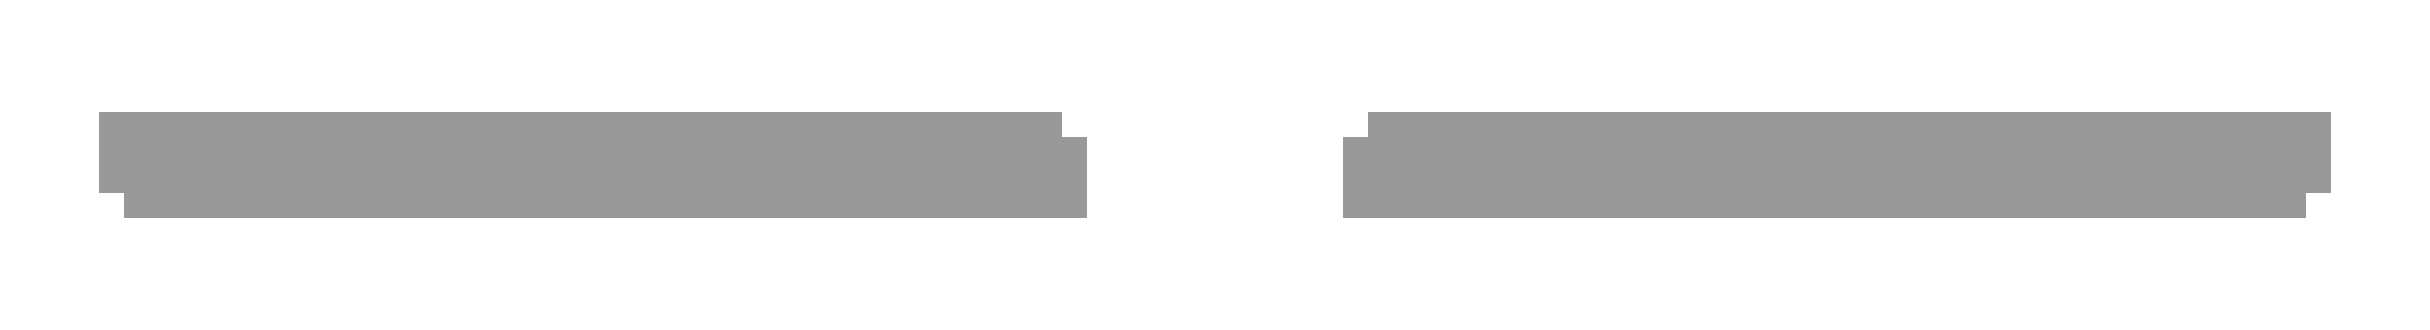
<metadata>
{"format":"dxf","ext":"dxf","renderer":"ezdxf+matplotlib","layout":"modelspace","background":"white","min_lineweight":24,"dpi":150}
</metadata>
<code>
0
SECTION
2
ENTITIES
0
3DFACE
8
ACESSORIOS
10
89.54
20
0
30
2.638
11
2.937
21
0
31
2.638
12
2.937
22
-5.321
32
2.638
13
89.54
23
-5.321
33
2.638
0
POLYLINE
8
ACESSORIOS
66
     1
10
0
20
0
30
0
70
    16
71
     2
72
     7
0
VERTEX
8
ACESSORIOS
10
89.54
20
0
30
2.638
70
    64
0
VERTEX
8
ACESSORIOS
10
89.54
20
-0.8868
30
2.638
70
    64
0
VERTEX
8
ACESSORIOS
10
89.54
20
-1.774
30
2.638
70
    64
0
VERTEX
8
ACESSORIOS
10
89.54
20
-2.66
30
2.638
70
    64
0
VERTEX
8
ACESSORIOS
10
89.54
20
-3.547
30
2.638
70
    64
0
VERTEX
8
ACESSORIOS
10
89.54
20
-4.434
30
2.638
70
    64
0
VERTEX
8
ACESSORIOS
10
89.54
20
-5.321
30
2.638
70
    64
0
VERTEX
8
ACESSORIOS
10
89.54
20
0
30
2.638
70
    64
0
VERTEX
8
ACESSORIOS
10
89.54
20
-0.3639
30
1.317
70
    64
0
VERTEX
8
ACESSORIOS
10
89.54
20
-1.337
30
0.3527
70
    64
0
VERTEX
8
ACESSORIOS
10
89.54
20
-2.66
30
-2.39e-14
70
    64
0
VERTEX
8
ACESSORIOS
10
89.54
20
-3.984
30
0.3527
70
    64
0
VERTEX
8
ACESSORIOS
10
89.54
20
-4.957
30
1.317
70
    64
0
VERTEX
8
ACESSORIOS
10
89.54
20
-5.321
30
2.638
70
    64
0
SEQEND
8
ACESSORIOS
0
POLYLINE
8
ACESSORIOS
66
     1
10
0
20
0
30
0
70
    16
71
     2
72
     7
0
VERTEX
8
ACESSORIOS
10
2.937
20
0
30
2.638
70
    64
0
VERTEX
8
ACESSORIOS
10
2.937
20
-0.3639
30
1.317
70
    64
0
VERTEX
8
ACESSORIOS
10
2.937
20
-1.337
30
0.3527
70
    64
0
VERTEX
8
ACESSORIOS
10
2.937
20
-2.66
30
-2.35e-14
70
    64
0
VERTEX
8
ACESSORIOS
10
2.937
20
-3.984
30
0.3527
70
    64
0
VERTEX
8
ACESSORIOS
10
2.937
20
-4.957
30
1.317
70
    64
0
VERTEX
8
ACESSORIOS
10
2.937
20
-5.321
30
2.638
70
    64
0
VERTEX
8
ACESSORIOS
10
2.937
20
0
30
2.638
70
    64
0
VERTEX
8
ACESSORIOS
10
2.937
20
-0.8868
30
2.638
70
    64
0
VERTEX
8
ACESSORIOS
10
2.937
20
-1.774
30
2.638
70
    64
0
VERTEX
8
ACESSORIOS
10
2.937
20
-2.66
30
2.638
70
    64
0
VERTEX
8
ACESSORIOS
10
2.937
20
-3.547
30
2.638
70
    64
0
VERTEX
8
ACESSORIOS
10
2.937
20
-4.434
30
2.638
70
    64
0
VERTEX
8
ACESSORIOS
10
2.937
20
-5.321
30
2.638
70
    64
0
SEQEND
8
ACESSORIOS
0
POLYLINE
8
ACESSORIOS
66
     1
10
0
20
0
30
0
70
    16
71
     2
72
     7
0
VERTEX
8
ACESSORIOS
10
89.54
20
0
30
2.638
70
    64
0
VERTEX
8
ACESSORIOS
10
89.54
20
-0.3639
30
1.317
70
    64
0
VERTEX
8
ACESSORIOS
10
89.54
20
-1.337
30
0.3527
70
    64
0
VERTEX
8
ACESSORIOS
10
89.54
20
-2.66
30
-2.39e-14
70
    64
0
VERTEX
8
ACESSORIOS
10
89.54
20
-3.984
30
0.3527
70
    64
0
VERTEX
8
ACESSORIOS
10
89.54
20
-4.957
30
1.317
70
    64
0
VERTEX
8
ACESSORIOS
10
89.54
20
-5.321
30
2.638
70
    64
0
VERTEX
8
ACESSORIOS
10
2.937
20
0
30
2.638
70
    64
0
VERTEX
8
ACESSORIOS
10
2.937
20
-0.3639
30
1.317
70
    64
0
VERTEX
8
ACESSORIOS
10
2.937
20
-1.337
30
0.3527
70
    64
0
VERTEX
8
ACESSORIOS
10
2.937
20
-2.66
30
-2.35e-14
70
    64
0
VERTEX
8
ACESSORIOS
10
2.937
20
-3.984
30
0.3527
70
    64
0
VERTEX
8
ACESSORIOS
10
2.937
20
-4.957
30
1.317
70
    64
0
VERTEX
8
ACESSORIOS
10
2.937
20
-5.321
30
2.638
70
    64
0
SEQEND
8
ACESSORIOS
0
POLYLINE
8
ACESSORIOS
66
     1
10
0
20
0
30
0
70
    16
71
     2
72
     7
0
VERTEX
8
ACESSORIOS
10
2.937
20
0
30
2.638
70
    64
0
VERTEX
8
ACESSORIOS
10
2.937
20
-0.8868
30
2.638
70
    64
0
VERTEX
8
ACESSORIOS
10
2.937
20
-1.774
30
2.638
70
    64
0
VERTEX
8
ACESSORIOS
10
2.937
20
-2.66
30
2.638
70
    64
0
VERTEX
8
ACESSORIOS
10
2.937
20
-3.547
30
2.638
70
    64
0
VERTEX
8
ACESSORIOS
10
2.937
20
-4.434
30
2.638
70
    64
0
VERTEX
8
ACESSORIOS
10
2.937
20
-5.321
30
2.638
70
    64
0
VERTEX
8
ACESSORIOS
10
2.937
20
0
30
2.638
70
    64
0
VERTEX
8
ACESSORIOS
10
2.937
20
-0.3639
30
1.317
70
    64
0
VERTEX
8
ACESSORIOS
10
2.937
20
-1.337
30
0.3527
70
    64
0
VERTEX
8
ACESSORIOS
10
2.937
20
-2.66
30
-2.35e-14
70
    64
0
VERTEX
8
ACESSORIOS
10
2.937
20
-3.984
30
0.3527
70
    64
0
VERTEX
8
ACESSORIOS
10
2.937
20
-4.957
30
1.317
70
    64
0
VERTEX
8
ACESSORIOS
10
2.937
20
-5.321
30
2.638
70
    64
0
SEQEND
8
ACESSORIOS
0
POLYLINE
8
ACESSORIOS
66
     1
10
0
20
0
30
0
70
    16
71
     2
72
     7
0
VERTEX
8
ACESSORIOS
10
2.937
20
-5.321
30
2.638
70
    64
0
VERTEX
8
ACESSORIOS
10
2.937
20
-4.434
30
2.638
70
    64
0
VERTEX
8
ACESSORIOS
10
2.937
20
-3.547
30
2.638
70
    64
0
VERTEX
8
ACESSORIOS
10
2.937
20
-2.66
30
2.638
70
    64
0
VERTEX
8
ACESSORIOS
10
2.937
20
-1.774
30
2.638
70
    64
0
VERTEX
8
ACESSORIOS
10
2.937
20
-0.8868
30
2.638
70
    64
0
VERTEX
8
ACESSORIOS
10
2.937
20
0
30
2.638
70
    64
0
VERTEX
8
ACESSORIOS
10
2.937
20
-5.321
30
2.638
70
    64
0
VERTEX
8
ACESSORIOS
10
2.937
20
-4.957
30
3.959
70
    64
0
VERTEX
8
ACESSORIOS
10
2.937
20
-3.984
30
4.923
70
    64
0
VERTEX
8
ACESSORIOS
10
2.937
20
-2.66
30
5.276
70
    64
0
VERTEX
8
ACESSORIOS
10
2.937
20
-1.337
30
4.923
70
    64
0
VERTEX
8
ACESSORIOS
10
2.937
20
-0.3639
30
3.959
70
    64
0
VERTEX
8
ACESSORIOS
10
2.937
20
0
30
2.638
70
    64
0
SEQEND
8
ACESSORIOS
0
POLYLINE
8
ACESSORIOS
66
     1
10
0
20
0
30
0
70
    16
71
     2
72
     7
0
VERTEX
8
ACESSORIOS
10
0
20
-5.321
30
2.638
70
    64
0
VERTEX
8
ACESSORIOS
10
0
20
-4.434
30
2.638
70
    64
0
VERTEX
8
ACESSORIOS
10
0
20
-3.547
30
2.638
70
    64
0
VERTEX
8
ACESSORIOS
10
0
20
-2.66
30
2.638
70
    64
0
VERTEX
8
ACESSORIOS
10
0
20
-1.774
30
2.638
70
    64
0
VERTEX
8
ACESSORIOS
10
0
20
-0.8868
30
2.638
70
    64
0
VERTEX
8
ACESSORIOS
10
0
20
0
30
2.638
70
    64
0
VERTEX
8
ACESSORIOS
10
0
20
-5.321
30
2.638
70
    64
0
VERTEX
8
ACESSORIOS
10
0
20
-4.957
30
3.959
70
    64
0
VERTEX
8
ACESSORIOS
10
0
20
-3.984
30
4.923
70
    64
0
VERTEX
8
ACESSORIOS
10
0
20
-2.66
30
5.276
70
    64
0
VERTEX
8
ACESSORIOS
10
0
20
-1.337
30
4.923
70
    64
0
VERTEX
8
ACESSORIOS
10
0
20
-0.3639
30
3.959
70
    64
0
VERTEX
8
ACESSORIOS
10
0
20
0
30
2.638
70
    64
0
SEQEND
8
ACESSORIOS
0
POLYLINE
8
ACESSORIOS
66
     1
10
0
20
0
30
0
70
    16
71
     2
72
     7
0
VERTEX
8
ACESSORIOS
10
0
20
-5.321
30
2.638
70
    64
0
VERTEX
8
ACESSORIOS
10
0
20
-4.434
30
2.638
70
    64
0
VERTEX
8
ACESSORIOS
10
0
20
-3.547
30
2.638
70
    64
0
VERTEX
8
ACESSORIOS
10
0
20
-2.66
30
2.638
70
    64
0
VERTEX
8
ACESSORIOS
10
0
20
-1.774
30
2.638
70
    64
0
VERTEX
8
ACESSORIOS
10
0
20
-0.8868
30
2.638
70
    64
0
VERTEX
8
ACESSORIOS
10
0
20
0
30
2.638
70
    64
0
VERTEX
8
ACESSORIOS
10
0
20
-5.321
30
2.638
70
    64
0
VERTEX
8
ACESSORIOS
10
0
20
-4.957
30
1.317
70
    64
0
VERTEX
8
ACESSORIOS
10
0
20
-3.984
30
0.3527
70
    64
0
VERTEX
8
ACESSORIOS
10
0
20
-2.66
30
-2.39e-14
70
    64
0
VERTEX
8
ACESSORIOS
10
0
20
-1.337
30
0.3527
70
    64
0
VERTEX
8
ACESSORIOS
10
0
20
-0.3639
30
1.317
70
    64
0
VERTEX
8
ACESSORIOS
10
0
20
0
30
2.638
70
    64
0
SEQEND
8
ACESSORIOS
0
POLYLINE
8
ACESSORIOS
66
     1
10
0
20
0
30
0
70
    16
71
     2
72
     7
0
VERTEX
8
ACESSORIOS
10
0
20
-5.321
30
2.638
70
    64
0
VERTEX
8
ACESSORIOS
10
0
20
-4.957
30
1.317
70
    64
0
VERTEX
8
ACESSORIOS
10
0
20
-3.984
30
0.3527
70
    64
0
VERTEX
8
ACESSORIOS
10
0
20
-2.66
30
-2.39e-14
70
    64
0
VERTEX
8
ACESSORIOS
10
0
20
-1.337
30
0.3527
70
    64
0
VERTEX
8
ACESSORIOS
10
0
20
-0.3639
30
1.317
70
    64
0
VERTEX
8
ACESSORIOS
10
0
20
0
30
2.638
70
    64
0
VERTEX
8
ACESSORIOS
10
2.937
20
-5.321
30
2.638
70
    64
0
VERTEX
8
ACESSORIOS
10
2.937
20
-4.957
30
1.317
70
    64
0
VERTEX
8
ACESSORIOS
10
2.937
20
-3.984
30
0.3527
70
    64
0
VERTEX
8
ACESSORIOS
10
2.937
20
-2.66
30
-2.35e-14
70
    64
0
VERTEX
8
ACESSORIOS
10
2.937
20
-1.337
30
0.3527
70
    64
0
VERTEX
8
ACESSORIOS
10
2.937
20
-0.3639
30
1.317
70
    64
0
VERTEX
8
ACESSORIOS
10
2.937
20
0
30
2.638
70
    64
0
SEQEND
8
ACESSORIOS
0
POLYLINE
8
ACESSORIOS
66
     1
10
0
20
0
30
0
70
    16
71
     2
72
     7
0
VERTEX
8
ACESSORIOS
10
0
20
-5.321
30
2.638
70
    64
0
VERTEX
8
ACESSORIOS
10
0
20
-4.957
30
3.959
70
    64
0
VERTEX
8
ACESSORIOS
10
0
20
-3.984
30
4.923
70
    64
0
VERTEX
8
ACESSORIOS
10
0
20
-2.66
30
5.276
70
    64
0
VERTEX
8
ACESSORIOS
10
0
20
-1.337
30
4.923
70
    64
0
VERTEX
8
ACESSORIOS
10
0
20
-0.3639
30
3.959
70
    64
0
VERTEX
8
ACESSORIOS
10
0
20
0
30
2.638
70
    64
0
VERTEX
8
ACESSORIOS
10
2.937
20
-5.321
30
2.638
70
    64
0
VERTEX
8
ACESSORIOS
10
2.937
20
-4.957
30
3.959
70
    64
0
VERTEX
8
ACESSORIOS
10
2.937
20
-3.984
30
4.923
70
    64
0
VERTEX
8
ACESSORIOS
10
2.937
20
-2.66
30
5.276
70
    64
0
VERTEX
8
ACESSORIOS
10
2.937
20
-1.337
30
4.923
70
    64
0
VERTEX
8
ACESSORIOS
10
2.937
20
-0.3639
30
3.959
70
    64
0
VERTEX
8
ACESSORIOS
10
2.937
20
0
30
2.638
70
    64
0
SEQEND
8
ACESSORIOS
0
3DFACE
8
ACESSORIOS
10
118.8
20
0
30
2.638
11
205.4
21
0
31
2.638
12
205.4
22
-5.321
32
2.638
13
118.8
23
-5.321
33
2.638
0
POLYLINE
8
ACESSORIOS
66
     1
10
0
20
0
30
0
70
    16
71
     2
72
     7
0
VERTEX
8
ACESSORIOS
10
118.8
20
0
30
2.638
70
    64
0
VERTEX
8
ACESSORIOS
10
118.8
20
-0.8868
30
2.638
70
    64
0
VERTEX
8
ACESSORIOS
10
118.8
20
-1.774
30
2.638
70
    64
0
VERTEX
8
ACESSORIOS
10
118.8
20
-2.66
30
2.638
70
    64
0
VERTEX
8
ACESSORIOS
10
118.8
20
-3.547
30
2.638
70
    64
0
VERTEX
8
ACESSORIOS
10
118.8
20
-4.434
30
2.638
70
    64
0
VERTEX
8
ACESSORIOS
10
118.8
20
-5.321
30
2.638
70
    64
0
VERTEX
8
ACESSORIOS
10
118.8
20
0
30
2.638
70
    64
0
VERTEX
8
ACESSORIOS
10
118.8
20
-0.3639
30
1.317
70
    64
0
VERTEX
8
ACESSORIOS
10
118.8
20
-1.337
30
0.3527
70
    64
0
VERTEX
8
ACESSORIOS
10
118.8
20
-2.66
30
-2.39e-14
70
    64
0
VERTEX
8
ACESSORIOS
10
118.8
20
-3.984
30
0.3527
70
    64
0
VERTEX
8
ACESSORIOS
10
118.8
20
-4.957
30
1.317
70
    64
0
VERTEX
8
ACESSORIOS
10
118.8
20
-5.321
30
2.638
70
    64
0
SEQEND
8
ACESSORIOS
0
POLYLINE
8
ACESSORIOS
66
     1
10
0
20
0
30
0
70
    16
71
     2
72
     7
0
VERTEX
8
ACESSORIOS
10
205.4
20
0
30
2.638
70
    64
0
VERTEX
8
ACESSORIOS
10
205.4
20
-0.3639
30
1.317
70
    64
0
VERTEX
8
ACESSORIOS
10
205.4
20
-1.337
30
0.3527
70
    64
0
VERTEX
8
ACESSORIOS
10
205.4
20
-2.66
30
-2.35e-14
70
    64
0
VERTEX
8
ACESSORIOS
10
205.4
20
-3.984
30
0.3527
70
    64
0
VERTEX
8
ACESSORIOS
10
205.4
20
-4.957
30
1.317
70
    64
0
VERTEX
8
ACESSORIOS
10
205.4
20
-5.321
30
2.638
70
    64
0
VERTEX
8
ACESSORIOS
10
205.4
20
0
30
2.638
70
    64
0
VERTEX
8
ACESSORIOS
10
205.4
20
-0.8868
30
2.638
70
    64
0
VERTEX
8
ACESSORIOS
10
205.4
20
-1.774
30
2.638
70
    64
0
VERTEX
8
ACESSORIOS
10
205.4
20
-2.66
30
2.638
70
    64
0
VERTEX
8
ACESSORIOS
10
205.4
20
-3.547
30
2.638
70
    64
0
VERTEX
8
ACESSORIOS
10
205.4
20
-4.434
30
2.638
70
    64
0
VERTEX
8
ACESSORIOS
10
205.4
20
-5.321
30
2.638
70
    64
0
SEQEND
8
ACESSORIOS
0
POLYLINE
8
ACESSORIOS
66
     1
10
0
20
0
30
0
70
    16
71
     2
72
     7
0
VERTEX
8
ACESSORIOS
10
118.8
20
0
30
2.638
70
    64
0
VERTEX
8
ACESSORIOS
10
118.8
20
-0.3639
30
1.317
70
    64
0
VERTEX
8
ACESSORIOS
10
118.8
20
-1.337
30
0.3527
70
    64
0
VERTEX
8
ACESSORIOS
10
118.8
20
-2.66
30
-2.39e-14
70
    64
0
VERTEX
8
ACESSORIOS
10
118.8
20
-3.984
30
0.3527
70
    64
0
VERTEX
8
ACESSORIOS
10
118.8
20
-4.957
30
1.317
70
    64
0
VERTEX
8
ACESSORIOS
10
118.8
20
-5.321
30
2.638
70
    64
0
VERTEX
8
ACESSORIOS
10
205.4
20
0
30
2.638
70
    64
0
VERTEX
8
ACESSORIOS
10
205.4
20
-0.3639
30
1.317
70
    64
0
VERTEX
8
ACESSORIOS
10
205.4
20
-1.337
30
0.3527
70
    64
0
VERTEX
8
ACESSORIOS
10
205.4
20
-2.66
30
-2.35e-14
70
    64
0
VERTEX
8
ACESSORIOS
10
205.4
20
-3.984
30
0.3527
70
    64
0
VERTEX
8
ACESSORIOS
10
205.4
20
-4.957
30
1.317
70
    64
0
VERTEX
8
ACESSORIOS
10
205.4
20
-5.321
30
2.638
70
    64
0
SEQEND
8
ACESSORIOS
0
POLYLINE
8
ACESSORIOS
66
     1
10
0
20
0
30
0
70
    16
71
     2
72
     7
0
VERTEX
8
ACESSORIOS
10
205.4
20
0
30
2.638
70
    64
0
VERTEX
8
ACESSORIOS
10
205.4
20
-0.8868
30
2.638
70
    64
0
VERTEX
8
ACESSORIOS
10
205.4
20
-1.774
30
2.638
70
    64
0
VERTEX
8
ACESSORIOS
10
205.4
20
-2.66
30
2.638
70
    64
0
VERTEX
8
ACESSORIOS
10
205.4
20
-3.547
30
2.638
70
    64
0
VERTEX
8
ACESSORIOS
10
205.4
20
-4.434
30
2.638
70
    64
0
VERTEX
8
ACESSORIOS
10
205.4
20
-5.321
30
2.638
70
    64
0
VERTEX
8
ACESSORIOS
10
205.4
20
0
30
2.638
70
    64
0
VERTEX
8
ACESSORIOS
10
205.4
20
-0.3639
30
1.317
70
    64
0
VERTEX
8
ACESSORIOS
10
205.4
20
-1.337
30
0.3527
70
    64
0
VERTEX
8
ACESSORIOS
10
205.4
20
-2.66
30
-2.35e-14
70
    64
0
VERTEX
8
ACESSORIOS
10
205.4
20
-3.984
30
0.3527
70
    64
0
VERTEX
8
ACESSORIOS
10
205.4
20
-4.957
30
1.317
70
    64
0
VERTEX
8
ACESSORIOS
10
205.4
20
-5.321
30
2.638
70
    64
0
SEQEND
8
ACESSORIOS
0
POLYLINE
8
ACESSORIOS
66
     1
10
0
20
0
30
0
70
    16
71
     2
72
     7
0
VERTEX
8
ACESSORIOS
10
205.4
20
-5.321
30
2.638
70
    64
0
VERTEX
8
ACESSORIOS
10
205.4
20
-4.434
30
2.638
70
    64
0
VERTEX
8
ACESSORIOS
10
205.4
20
-3.547
30
2.638
70
    64
0
VERTEX
8
ACESSORIOS
10
205.4
20
-2.66
30
2.638
70
    64
0
VERTEX
8
ACESSORIOS
10
205.4
20
-1.774
30
2.638
70
    64
0
VERTEX
8
ACESSORIOS
10
205.4
20
-0.8868
30
2.638
70
    64
0
VERTEX
8
ACESSORIOS
10
205.4
20
0
30
2.638
70
    64
0
VERTEX
8
ACESSORIOS
10
205.4
20
-5.321
30
2.638
70
    64
0
VERTEX
8
ACESSORIOS
10
205.4
20
-4.957
30
3.959
70
    64
0
VERTEX
8
ACESSORIOS
10
205.4
20
-3.984
30
4.923
70
    64
0
VERTEX
8
ACESSORIOS
10
205.4
20
-2.66
30
5.276
70
    64
0
VERTEX
8
ACESSORIOS
10
205.4
20
-1.337
30
4.923
70
    64
0
VERTEX
8
ACESSORIOS
10
205.4
20
-0.3639
30
3.959
70
    64
0
VERTEX
8
ACESSORIOS
10
205.4
20
0
30
2.638
70
    64
0
SEQEND
8
ACESSORIOS
0
POLYLINE
8
ACESSORIOS
66
     1
10
0
20
0
30
0
70
    16
71
     2
72
     7
0
VERTEX
8
ACESSORIOS
10
208.3
20
-5.321
30
2.638
70
    64
0
VERTEX
8
ACESSORIOS
10
208.3
20
-4.434
30
2.638
70
    64
0
VERTEX
8
ACESSORIOS
10
208.3
20
-3.547
30
2.638
70
    64
0
VERTEX
8
ACESSORIOS
10
208.3
20
-2.66
30
2.638
70
    64
0
VERTEX
8
ACESSORIOS
10
208.3
20
-1.774
30
2.638
70
    64
0
VERTEX
8
ACESSORIOS
10
208.3
20
-0.8868
30
2.638
70
    64
0
VERTEX
8
ACESSORIOS
10
208.3
20
0
30
2.638
70
    64
0
VERTEX
8
ACESSORIOS
10
208.3
20
-5.321
30
2.638
70
    64
0
VERTEX
8
ACESSORIOS
10
208.3
20
-4.957
30
3.959
70
    64
0
VERTEX
8
ACESSORIOS
10
208.3
20
-3.984
30
4.923
70
    64
0
VERTEX
8
ACESSORIOS
10
208.3
20
-2.66
30
5.276
70
    64
0
VERTEX
8
ACESSORIOS
10
208.3
20
-1.337
30
4.923
70
    64
0
VERTEX
8
ACESSORIOS
10
208.3
20
-0.3639
30
3.959
70
    64
0
VERTEX
8
ACESSORIOS
10
208.3
20
0
30
2.638
70
    64
0
SEQEND
8
ACESSORIOS
0
POLYLINE
8
ACESSORIOS
66
     1
10
0
20
0
30
0
70
    16
71
     2
72
     7
0
VERTEX
8
ACESSORIOS
10
208.3
20
-5.321
30
2.638
70
    64
0
VERTEX
8
ACESSORIOS
10
208.3
20
-4.434
30
2.638
70
    64
0
VERTEX
8
ACESSORIOS
10
208.3
20
-3.547
30
2.638
70
    64
0
VERTEX
8
ACESSORIOS
10
208.3
20
-2.66
30
2.638
70
    64
0
VERTEX
8
ACESSORIOS
10
208.3
20
-1.774
30
2.638
70
    64
0
VERTEX
8
ACESSORIOS
10
208.3
20
-0.8868
30
2.638
70
    64
0
VERTEX
8
ACESSORIOS
10
208.3
20
0
30
2.638
70
    64
0
VERTEX
8
ACESSORIOS
10
208.3
20
-5.321
30
2.638
70
    64
0
VERTEX
8
ACESSORIOS
10
208.3
20
-4.957
30
1.317
70
    64
0
VERTEX
8
ACESSORIOS
10
208.3
20
-3.984
30
0.3527
70
    64
0
VERTEX
8
ACESSORIOS
10
208.3
20
-2.66
30
-2.39e-14
70
    64
0
VERTEX
8
ACESSORIOS
10
208.3
20
-1.337
30
0.3527
70
    64
0
VERTEX
8
ACESSORIOS
10
208.3
20
-0.3639
30
1.317
70
    64
0
VERTEX
8
ACESSORIOS
10
208.3
20
0
30
2.638
70
    64
0
SEQEND
8
ACESSORIOS
0
POLYLINE
8
ACESSORIOS
66
     1
10
0
20
0
30
0
70
    16
71
     2
72
     7
0
VERTEX
8
ACESSORIOS
10
208.3
20
-5.321
30
2.638
70
    64
0
VERTEX
8
ACESSORIOS
10
208.3
20
-4.957
30
1.317
70
    64
0
VERTEX
8
ACESSORIOS
10
208.3
20
-3.984
30
0.3527
70
    64
0
VERTEX
8
ACESSORIOS
10
208.3
20
-2.66
30
-2.39e-14
70
    64
0
VERTEX
8
ACESSORIOS
10
208.3
20
-1.337
30
0.3527
70
    64
0
VERTEX
8
ACESSORIOS
10
208.3
20
-0.3639
30
1.317
70
    64
0
VERTEX
8
ACESSORIOS
10
208.3
20
0
30
2.638
70
    64
0
VERTEX
8
ACESSORIOS
10
205.4
20
-5.321
30
2.638
70
    64
0
VERTEX
8
ACESSORIOS
10
205.4
20
-4.957
30
1.317
70
    64
0
VERTEX
8
ACESSORIOS
10
205.4
20
-3.984
30
0.3527
70
    64
0
VERTEX
8
ACESSORIOS
10
205.4
20
-2.66
30
-2.35e-14
70
    64
0
VERTEX
8
ACESSORIOS
10
205.4
20
-1.337
30
0.3527
70
    64
0
VERTEX
8
ACESSORIOS
10
205.4
20
-0.3639
30
1.317
70
    64
0
VERTEX
8
ACESSORIOS
10
205.4
20
0
30
2.638
70
    64
0
SEQEND
8
ACESSORIOS
0
POLYLINE
8
ACESSORIOS
66
     1
10
0
20
0
30
0
70
    16
71
     2
72
     7
0
VERTEX
8
ACESSORIOS
10
208.3
20
-5.321
30
2.638
70
    64
0
VERTEX
8
ACESSORIOS
10
208.3
20
-4.957
30
3.959
70
    64
0
VERTEX
8
ACESSORIOS
10
208.3
20
-3.984
30
4.923
70
    64
0
VERTEX
8
ACESSORIOS
10
208.3
20
-2.66
30
5.276
70
    64
0
VERTEX
8
ACESSORIOS
10
208.3
20
-1.337
30
4.923
70
    64
0
VERTEX
8
ACESSORIOS
10
208.3
20
-0.3639
30
3.959
70
    64
0
VERTEX
8
ACESSORIOS
10
208.3
20
0
30
2.638
70
    64
0
VERTEX
8
ACESSORIOS
10
205.4
20
-5.321
30
2.638
70
    64
0
VERTEX
8
ACESSORIOS
10
205.4
20
-4.957
30
3.959
70
    64
0
VERTEX
8
ACESSORIOS
10
205.4
20
-3.984
30
4.923
70
    64
0
VERTEX
8
ACESSORIOS
10
205.4
20
-2.66
30
5.276
70
    64
0
VERTEX
8
ACESSORIOS
10
205.4
20
-1.337
30
4.923
70
    64
0
VERTEX
8
ACESSORIOS
10
205.4
20
-0.3639
30
3.959
70
    64
0
VERTEX
8
ACESSORIOS
10
205.4
20
0
30
2.638
70
    64
0
SEQEND
8
ACESSORIOS
0
ENDSEC
0
EOF

</code>
